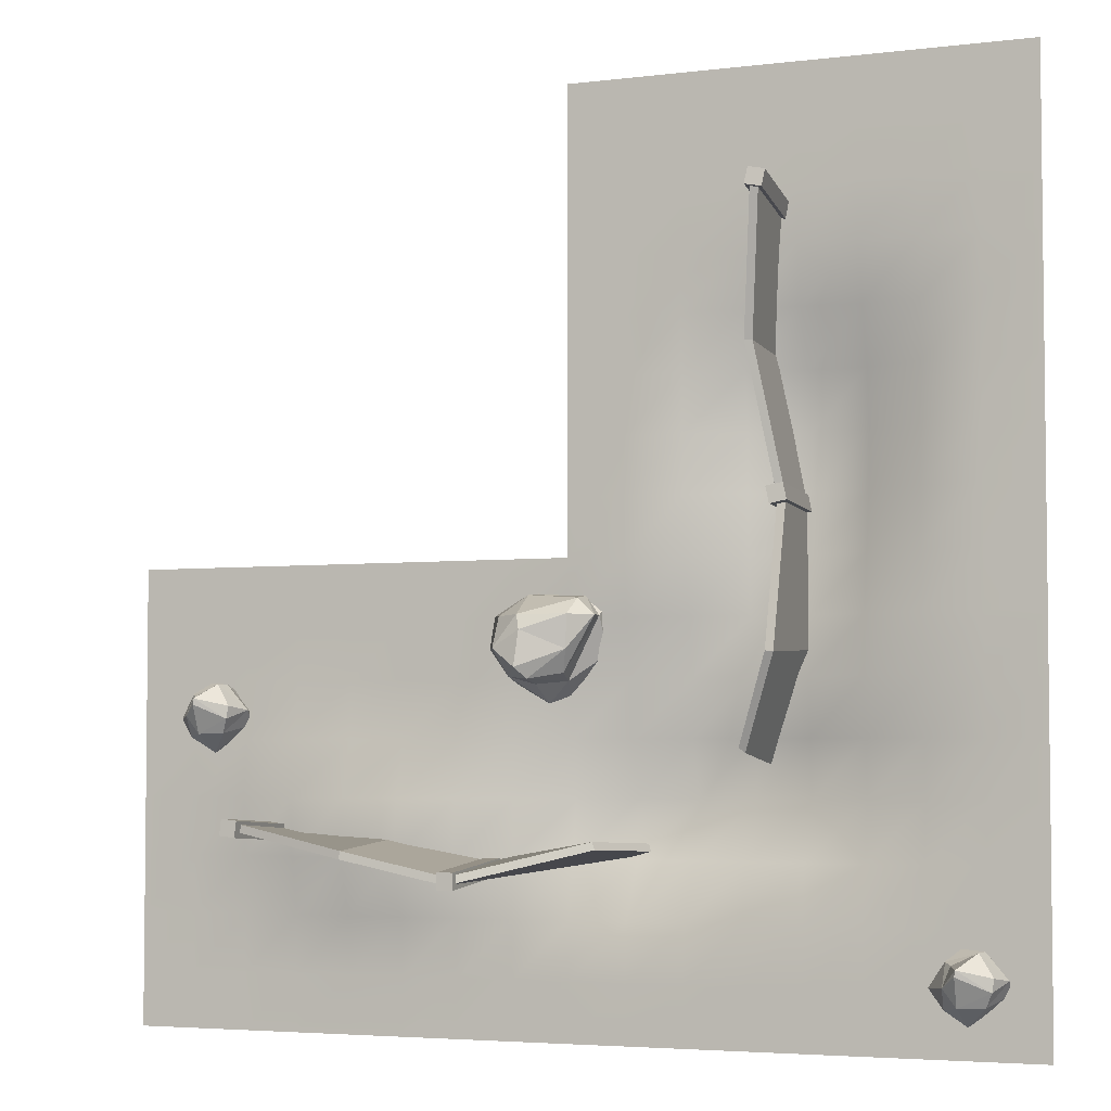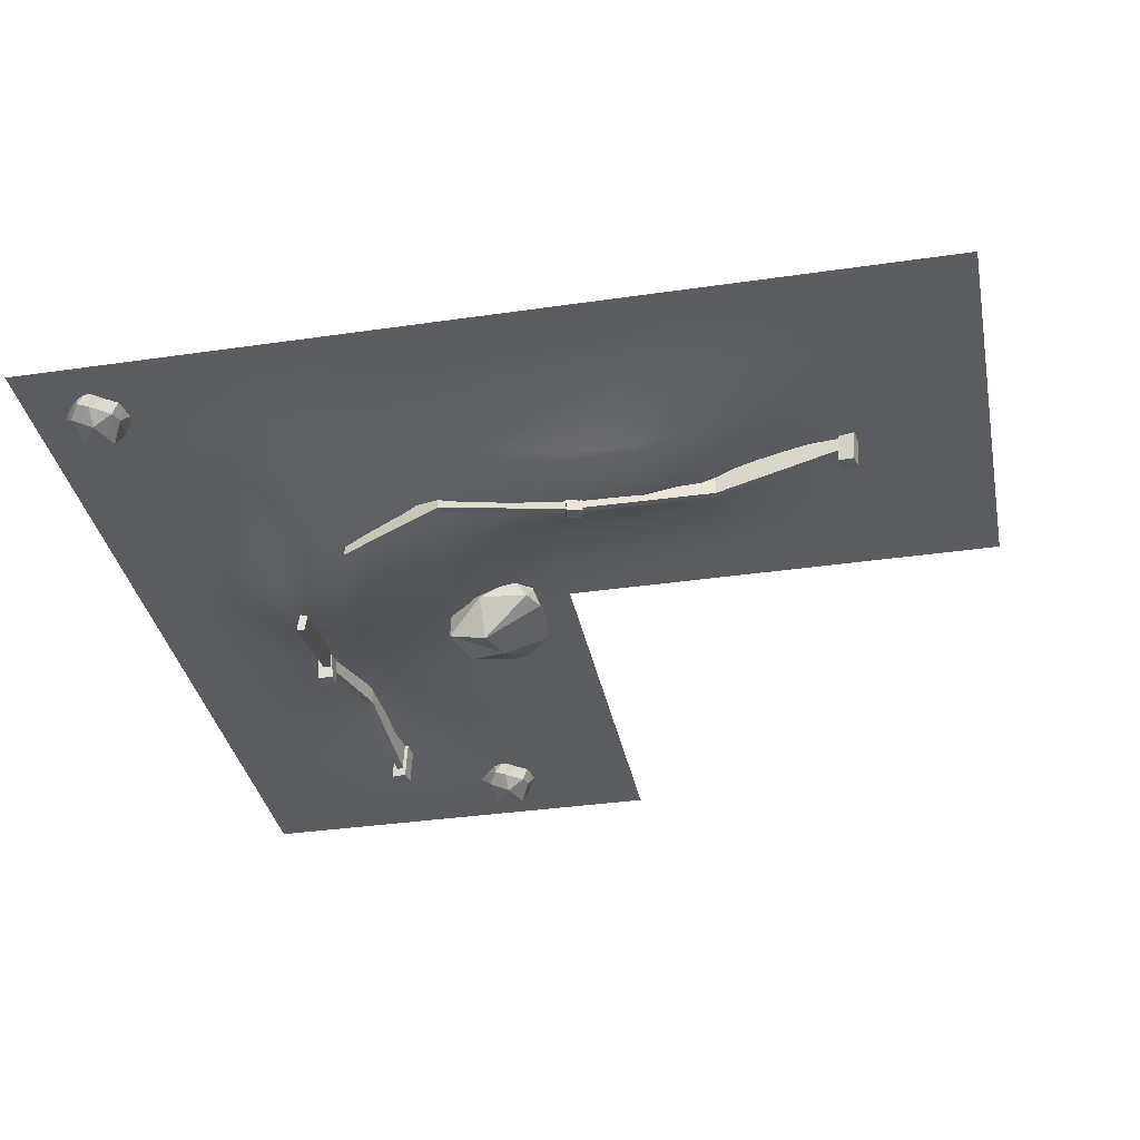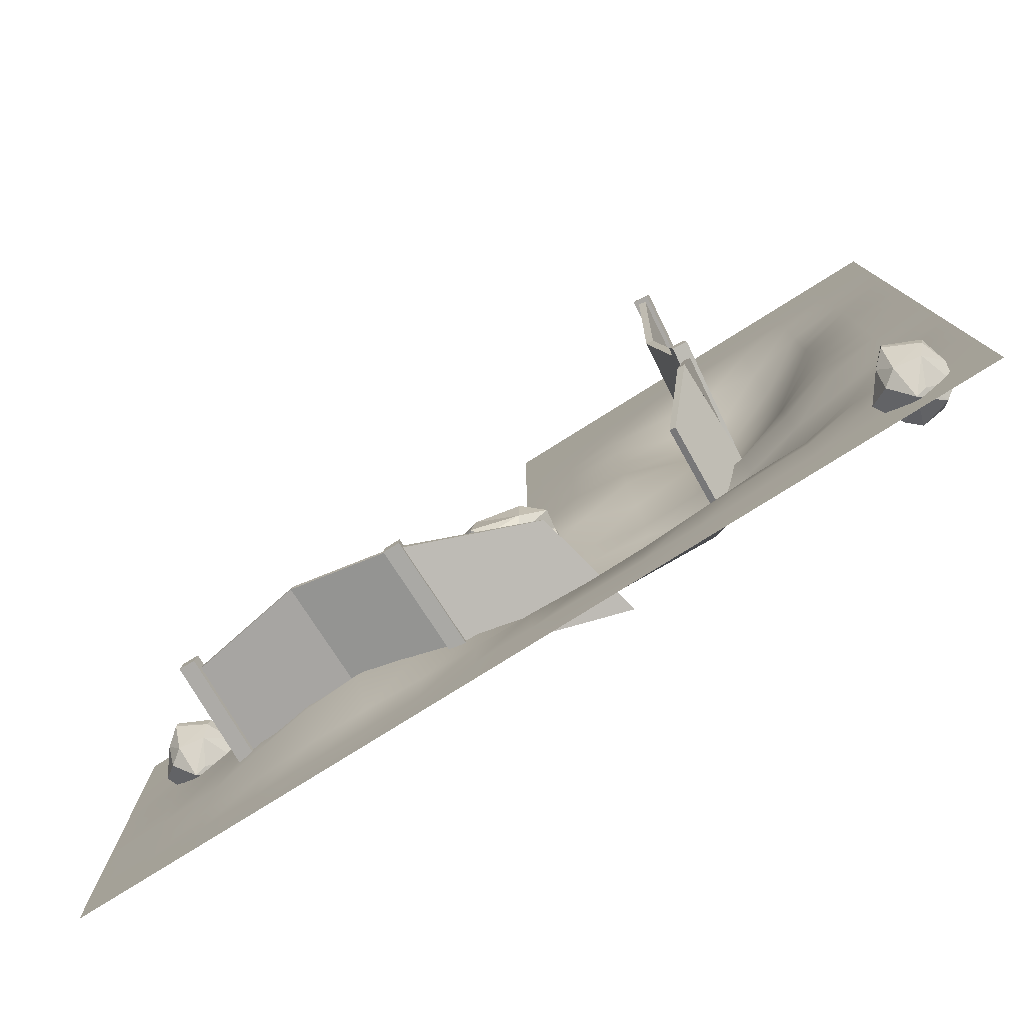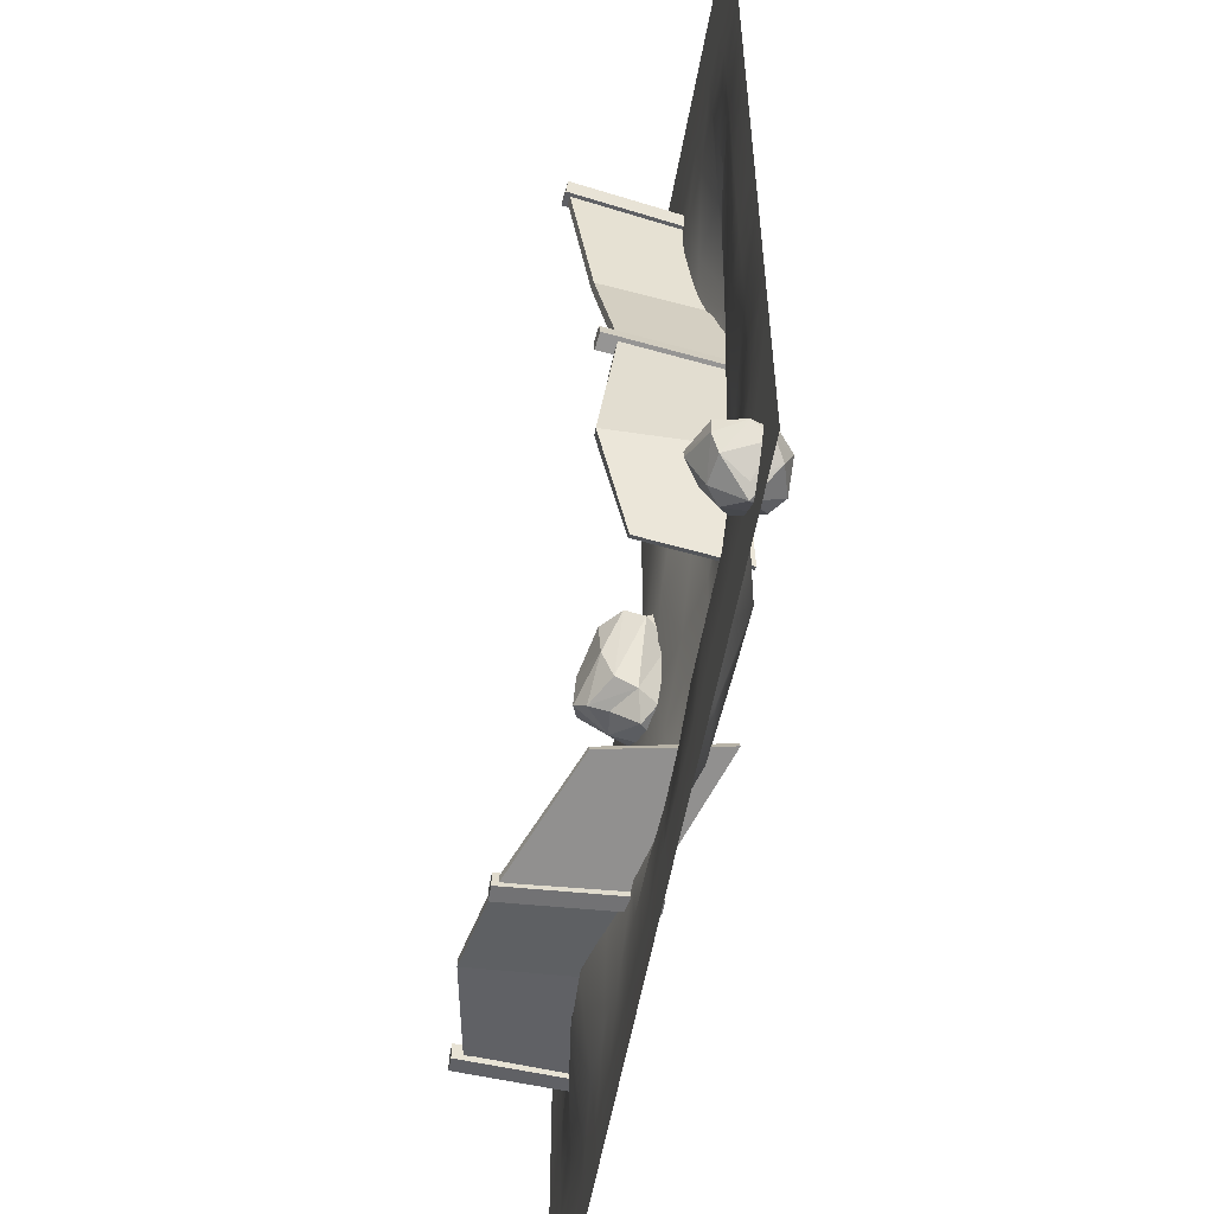
<metadata>
{"format":"obj","ext":"obj","renderer":"f3d","projection":"perspective","resolution":1024,"background":"white","views":[{"elev":-4.2,"azim":-158.1,"up":"+Z"},{"elev":-35.1,"azim":-79.0,"up":"+Y"},{"elev":-79.3,"azim":-148.0,"up":"+Z"},{"elev":-56.2,"azim":-100.2,"up":"+Z"}]}
</metadata>
<code>
o corner_3_Cube.013
v 652.8 30.95 -441.3
v 657.4 -28.82 -418.3
v 688 30.65 -401.1
v 681.4 35.03 -442.4
v 678.2 52.6 -403.3
v 633.9 9.748 -415.8
v 642.6 38.43 -411.4
v 679.4 52.13 -410.2
v 656 17.05 -387
v 702.2 -6.922 -399.9
v 645 38.54 -425.6
v 659 32.63 -387.3
v 715.9 10.12 -424.8
v 640 -14.22 -418.6
v 695.9 19.99 -397.7
v 683.1 4.021 -385.9
v 655.1 -15.25 -398
v 684.2 -28.45 -438.8
v 652.8 -19.18 -442.6
v 695 38.52 -422.3
v 670.1 -13.26 -393.9
v 689.5 -28.74 -405.7
v 697.9 -15.87 -443
v 697.3 22.84 -445.3
v 665.3 5.538 -454.7
v 677.3 3.75 -463.1
v 638.4 -9.856 -432.1
v -196.3 30.95 -712.7
v -191.7 -28.82 -689.7
v -161.1 30.65 -672.5
v -167.8 35.03 -713.8
v -170.9 52.6 -674.7
v -215.3 9.748 -687.2
v -206.5 38.43 -682.8
v -169.8 52.13 -681.6
v -193.1 17.05 -658.4
v -146.9 -6.922 -671.3
v -204.1 38.54 -697
v -190.1 32.63 -658.7
v -133.3 10.12 -696.2
v -209.1 -14.22 -690
v -153.2 19.99 -669.1
v -166 4.021 -657.3
v -194 -15.25 -669.4
v -164.9 -28.45 -710.2
v -196.3 -19.18 -714
v -154.1 38.52 -693.7
v -179 -13.26 -665.3
v -159.6 -28.74 -677.1
v -151.3 -15.87 -714.4
v -151.9 22.84 -716.7
v -183.9 5.538 -726.1
v -171.9 3.75 -734.5
v -210.7 -9.856 -703.5
v 249.1 29.63 -379.2
v 241.7 43.48 -354.4
v 293.5 52.35 -317.7
v 216.7 -22.29 -301.2
v 282.9 49.35 -385.7
v 321.1 52.59 -353
v 238.3 -24.94 -288.7
v 257.7 -13.35 -402.6
v 281.8 28.24 -390.9
v 298.6 -33.19 -292.4
v 239.1 46.46 -317.8
v 315 23.02 -382.3
v 337.3 -25.55 -321
v 343.6 -27.21 -340.6
v 299.4 4.812 -294.9
v 341.4 9.993 -352.7
v 293.4 60.81 -373.5
v 243.8 -50.76 -400.1
v 236 -3.519 -296.6
v 343.7 -7.671 -316.4
v 215.5 26.52 -318.3
v 217.1 -17.79 -358.2
v 343.7 -18.1 -364.7
v 287.7 -57.99 -382
v 307 -39.8 -397.8
v 238.5 -62.89 -355.4
v 288.5 58.76 -333.9
v 281.7 -58.07 -340.4
v 234.1 26.8 -300.2
v 252.9 6.039 -387.3
v 320.9 34.53 -319
v 276.6 -0.6155 -410.6
v 218.8 4.117 -318
v 310.1 -28.95 -400
v -256 0 256
v -192 0 256
v -128 0 256
v -64 0 256
v 0 0 256
v 64 0 256
v 128 0 256
v 192 0 256
v 256 0 256
v -256 0 192
v -192 0 192
v -128 0 192
v -64 0 192
v 0 0 192
v 64 0 192
v 128 0 192
v 192 0 192
v 256 0 192
v -256 0 128
v -192 0 128
v -128 0 128
v -64 0 128
v 0 0 128
v 64 0 128
v 128 0 128
v 192 0 128
v 256 0 128
v -256 0 64
v -192 0 64
v -128 -0.4431 64
v -64 -2.425 64
v 0 -0.4095 64
v 64 -0.1901 64
v 128 0 64
v 192 0 64
v 256 0 64
v -256 0 0
v -192 0 0
v -128 -5.248 0
v -64 -17.73 0
v 0 -11.63 0
v 64 -6.524 0
v 128 -0.5228 0
v 192 0 0
v 256 0 0
v -256 0 -64
v -192 0 -64
v -128 -8.182 -64
v -64 -35.55 -64
v 0 -37.12 -64
v 64 -21.03 -64
v 128 -2.208 -64
v 192 0 -64
v 256 0 -64
v -256 0 -128
v -192 0 -128
v -128 -4.476 -128
v -64 -41.04 -128
v 0 -51.71 -128
v 64 -29.32 -128
v 128 -3.664 -128
v 192 0 -128
v 256 0 -128
v -256 0 -192
v -192 0 -192
v -128 -2.016 -192
v -64 -38.14 -192
v 0 -54.51 -192
v 64 -28.52 -192
v 128 -6.216 -192
v 192 0 -192
v 256 0 -192
v -192 0 -256
v 0 -47.99 -256
v 128 -6.46 -256
v 192 -4.4e-05 -256
v -256 0 -256
v -128 -1.04 -256
v -64 -27.99 -256
v 64 -30.78 -256
v 256 0 -256
v -256 0 -320
v -192 0 -320
v -128 -0.3553 -320
v -64 -17.67 -320
v 0 -39.6 -320
v 64 -37.29 -320
v 128 -22.16 -320
v 192 -4.611 -320
v 256 -0.06443 -320
v -256 0 -384
v -192 0 -384
v -128 -0.965 -384
v -64 -12.8 -384
v 0 -26.82 -384
v 64 -34.69 -384
v 128 -34.58 -384
v 192 -23.19 -384
v -256 0 -448
v -192 -0.0872 -448
v -128 -7.822 -448
v -64 -16.93 -448
v 0 -32.5 -448
v 64 -48.7 -448
v 128 -33.14 -448
v 192 -24.92 -448
v 256 -17.97 -448
v -256 0 -512
v -192 -0.003642 -512
v -128 -8.495 -512
v -64 -23.19 -512
v 0 -41.73 -512
v 64 -58.26 -512
v 128 -55.91 -512
v 192 -42.76 -512
v 256 -22.49 -512
v -256 0 -576
v -192 0 -576
v -128 -1.022 -576
v -64 -10.01 -576
v 0 -10.14 -576
v 64 -14.53 -576
v 128 -35.8 -576
v 192 -39.8 -576
v 256 -16.13 -576
v -256 0 -640
v -192 0 -640
v -128 0 -640
v -64 -0.07729 -640
v 0 -0.07662 -640
v 64 -0.1275 -640
v 128 -2.744 -640
v 192 -3.106 -640
v -256 0 -704
v -192 0 -704
v -128 0 -704
v -64 0 -704
v 0 0 -704
v 64 0 -704
v 128 0 -704
v 192 0 -704
v 256 0 -704
v -256 0 -768
v -192 0 -768
v -128 0 -768
v -64 0 -768
v 0 0 -768
v 64 0 -768
v 128 0 -768
v 192 0 -768
v 320 0 -256
v 384 0 -256
v 448 0 -256
v 512 0 -256
v 576 0 -256
v 640 0 -256
v 704 0 -256
v 768 0 -256
v 320 0 -320
v 384 0 -320
v 448 0 -320
v 512 0 -320
v 576 0 -320
v 640 0 -320
v 704 0 -320
v 768 0 -320
v 256 -11.06 -384
v 320 -0.5544 -384
v 384 0 -384
v 448 0 -384
v 512 0.000336 -384
v 576 0.09967 -384
v 640 0 -384
v 704 0 -384
v 768 0 -384
v 320 -3.942 -448
v 384 0.067 -448
v 448 0.0515 -448
v 512 1.951 -448
v 576 6.913 -448
v 640 1.656 -448
v 704 0 -448
v 768 0 -448
v 320 -2.709 -512
v 384 8.397 -512
v 448 17.42 -512
v 512 19.15 -512
v 576 16.35 -512
v 640 5.862 -512
v 704 0.000259 -512
v 768 0 -512
v 320 -0.5609 -576
v 384 12.5 -576
v 448 26.09 -576
v 512 23.14 -576
v 576 12.97 -576
v 640 1.565 -576
v 704 0 -576
v 768 0 -576
v 256 -0.4073 -640
v 320 0.000266 -640
v 384 1.053 -640
v 448 3.642 -640
v 512 3.657 -640
v 576 0.6822 -640
v 640 0 -640
v 704 0 -640
v 768 0 -640
v 320 0 -704
v 384 0 -704
v 448 0 -704
v 512 0 -704
v 576 0 -704
v 640 0 -704
v 704 0 -704
v 768 0 -704
v 256 0 -768
v 320 0 -768
v 384 0 -768
v 448 0 -768
v 512 0 -768
v 576 0 -768
v 640 0 -768
v 704 0 -768
v 768 0 -768
v 455.2 3.124 -554.7
v 456 137 -564.4
v 456.8 3.124 -563.4
v 457.6 137 -573.2
v 595.8 -22.83 -545.6
v 595 111.1 -537.3
v 595.8 -22.83 -554.4
v 595 111.1 -546.2
v 342.2 -12.99 -585.5
v 341.8 -12.99 -576.6
v 342.5 120.9 -590.1
v 342.9 120.9 -599
v 171.9 -66.93 -568.4
v 175.1 -66.93 -560.1
v 205.6 60.11 -554.5
v 202.4 60.11 -562.7
v 46.87 -58.64 -476.2
v 53.94 -58.64 -470.8
v 48.95 53.77 -457.8
v 41.88 53.77 -463.2
v 0.6626 -42.8 -356.3
v 9.432 -42.8 -354.9
v 8.954 91.11 -361.1
v 0.1854 91.11 -362.5
v 6.713 -61.32 -206.2
v 15.51 -60.34 -206.9
v 0.6013 72.74 -206.9
v -8.198 71.76 -206.2
v 32.71 -42.92 -48.56
v 41.55 -42.08 -48.37
v 28.96 91.23 -48.37
v 20.11 90.4 -48.56
v 17.37 -12.8 99.11
v 26.1 -12.01 100.6
v 12.39 120.8 110.6
v 3.667 120 109.1
v 585.5 -31.58 -543.2
v 584.8 124.1 -535
v 587.8 -31.58 -561.3
v 587 124.1 -553
v 603.6 -31.58 -541
v 602.8 124.1 -532.7
v 605.8 -31.58 -559
v 605.1 124.1 -550.8
v 333.1 -31.58 -572
v 333.9 124.1 -585.5
v 333.1 -31.58 -590.2
v 333.9 124.1 -603.7
v 351.3 -31.58 -572
v 352.1 124.1 -585.5
v 351.3 -31.58 -590.2
v 352.1 124.1 -603.7
v 29.98 -31.03 109.7
v 14.05 123.4 121.3
v 12.18 -32.61 106.3
v -3.753 121.8 117.8
v 33.27 -29.35 91.87
v 17.33 125.1 103.5
v 15.47 -30.93 88.44
v -0.4661 123.5 100
v 6.713 -61.32 -206.2
v 15.51 -60.34 -206.9
v 0.6013 72.74 -206.9
v -8.198 71.76 -206.2
v 24.29 -62.06 -196.8
v 6.955 92.65 -196.8
v 6.574 -64.04 -193.2
v -10.76 90.66 -193.2
v 20.65 -62.47 -214.7
v 3.318 92.24 -214.7
v 2.937 -64.45 -211
v -14.4 90.26 -211
f 314 315 324 323
f 316 317 321 320
f 320 321 319 318
f 318 319 315 314
f 316 320 318 314
f 321 317 315 319
f 322 323 327 326
f 315 317 325 324
f 316 314 323 322
f 317 316 322 325
f 325 322 326 329
f 323 324 328 327
f 324 325 329 328
f 332 333 337 336
f 330 333 332 331
f 326 327 328 329
f 337 334 338 341
f 330 331 335 334
f 333 330 334 337
f 331 332 336 335
f 339 340 344 343
f 335 336 340 339
f 336 337 341 340
f 334 335 339 338
f 344 345 349 348
f 340 341 345 344
f 338 339 343 342
f 341 338 342 345
f 347 348 349 346
f 342 343 347 346
f 345 342 346 349
f 343 344 348 347
f 338 341 377 374
f 339 338 374 375
f 341 340 376 377
f 339 340 376 375
f 350 351 353 352
f 352 353 357 356
f 356 357 355 354
f 354 355 351 350
f 352 356 354 350
f 357 353 351 355
f 358 359 361 360
f 360 361 365 364
f 364 365 363 362
f 362 363 359 358
f 360 364 362 358
f 365 361 359 363
f 366 367 369 368
f 368 369 373 372
f 372 373 371 370
f 370 371 367 366
f 368 372 370 366
f 373 369 367 371
f 378 379 381 380
f 380 381 385 384
f 384 385 383 382
f 382 383 379 378
f 380 384 382 378
f 385 381 379 383
f 89 90 99 98
f 90 91 100 99
f 91 92 101 100
f 92 93 102 101
f 93 94 103 102
f 94 95 104 103
f 95 96 105 104
f 96 97 106 105
f 98 99 108 107
f 99 100 109 108
f 100 101 110 109
f 101 102 111 110
f 102 103 112 111
f 103 104 113 112
f 104 105 114 113
f 105 106 115 114
f 107 108 117 116
f 108 109 118 117
f 109 110 119 118
f 110 111 120 119
f 111 112 121 120
f 112 113 122 121
f 113 114 123 122
f 114 115 124 123
f 116 117 126 125
f 117 118 127 126
f 118 119 128 127
f 119 120 129 128
f 120 121 130 129
f 121 122 131 130
f 122 123 132 131
f 123 124 133 132
f 125 126 135 134
f 126 127 136 135
f 127 128 137 136
f 128 129 138 137
f 129 130 139 138
f 130 131 140 139
f 131 132 141 140
f 132 133 142 141
f 134 135 144 143
f 135 136 145 144
f 136 137 146 145
f 137 138 147 146
f 138 139 148 147
f 139 140 149 148
f 140 141 150 149
f 141 142 151 150
f 143 144 153 152
f 144 145 154 153
f 145 146 155 154
f 146 147 156 155
f 147 148 157 156
f 148 149 158 157
f 149 150 159 158
f 150 151 160 159
f 152 153 161 165
f 153 154 166 161
f 154 155 167 166
f 155 156 162 167
f 156 157 168 162
f 157 158 163 168
f 158 159 164 163
f 159 160 169 164
f 165 161 171 170
f 161 166 172 171
f 166 167 173 172
f 167 162 174 173
f 162 168 175 174
f 168 163 176 175
f 163 164 177 176
f 164 169 178 177
f 170 171 180 179
f 171 172 181 180
f 172 173 182 181
f 173 174 183 182
f 174 175 184 183
f 175 176 185 184
f 176 177 186 185
f 177 178 255 186
f 179 180 188 187
f 180 181 189 188
f 181 182 190 189
f 182 183 191 190
f 183 184 192 191
f 184 185 193 192
f 185 186 194 193
f 186 255 195 194
f 187 188 197 196
f 188 189 198 197
f 189 190 199 198
f 190 191 200 199
f 191 192 201 200
f 192 193 202 201
f 193 194 203 202
f 194 195 204 203
f 196 197 206 205
f 197 198 207 206
f 198 199 208 207
f 199 200 209 208
f 200 201 210 209
f 201 202 211 210
f 202 203 212 211
f 203 204 213 212
f 205 206 215 214
f 206 207 216 215
f 207 208 217 216
f 208 209 218 217
f 209 210 219 218
f 210 211 220 219
f 211 212 221 220
f 212 213 288 221
f 214 215 223 222
f 215 216 224 223
f 216 217 225 224
f 217 218 226 225
f 218 219 227 226
f 219 220 228 227
f 220 221 229 228
f 221 288 230 229
f 222 223 232 231
f 223 224 233 232
f 224 225 234 233
f 225 226 235 234
f 226 227 236 235
f 227 228 237 236
f 228 229 238 237
f 229 230 305 238
f 169 239 247 178
f 239 240 248 247
f 240 241 249 248
f 241 242 250 249
f 242 243 251 250
f 243 244 252 251
f 244 245 253 252
f 245 246 254 253
f 178 247 256 255
f 247 248 257 256
f 248 249 258 257
f 249 250 259 258
f 250 251 260 259
f 251 252 261 260
f 252 253 262 261
f 253 254 263 262
f 255 256 264 195
f 256 257 265 264
f 257 258 266 265
f 258 259 267 266
f 259 260 268 267
f 260 261 269 268
f 261 262 270 269
f 262 263 271 270
f 195 264 272 204
f 264 265 273 272
f 265 266 274 273
f 266 267 275 274
f 267 268 276 275
f 268 269 277 276
f 269 270 278 277
f 270 271 279 278
f 204 272 280 213
f 272 273 281 280
f 273 274 282 281
f 274 275 283 282
f 275 276 284 283
f 276 277 285 284
f 277 278 286 285
f 278 279 287 286
f 213 280 289 288
f 280 281 290 289
f 281 282 291 290
f 282 283 292 291
f 283 284 293 292
f 284 285 294 293
f 285 286 295 294
f 286 287 296 295
f 288 289 297 230
f 289 290 298 297
f 290 291 299 298
f 291 292 300 299
f 292 293 301 300
f 293 294 302 301
f 294 295 303 302
f 295 296 304 303
f 230 297 306 305
f 297 298 307 306
f 298 299 308 307
f 299 300 309 308
f 300 301 310 309
f 301 302 311 310
f 302 303 312 311
f 303 304 313 312
f 6 14 9
f 25 26 19
f 15 9 16
f 9 17 21
f 20 5 3
f 4 24 26
f 6 11 1
f 1 25 27
f 20 15 13
f 15 10 13
f 4 20 24
f 4 11 8
f 2 14 27
f 2 27 19
f 16 9 21
f 10 21 22
f 15 16 10
f 23 10 22
f 24 13 23
f 27 25 19
f 26 18 19
f 25 1 26
f 17 9 14
f 12 7 6
f 26 24 23
f 20 13 24
f 23 22 18
f 19 18 2
f 11 7 5
f 9 12 6
f 26 1 4
f 15 3 9
f 4 8 20
f 5 7 12
f 6 7 11
f 6 1 27
f 20 3 15
f 3 12 9
f 18 22 2
f 8 5 20
f 8 11 5
f 4 1 11
f 2 17 14
f 10 16 21
f 23 13 10
f 18 26 23
f 14 6 27
f 22 21 17
f 2 22 17
f 5 12 3
f 33 41 36
f 52 53 46
f 42 36 43
f 36 44 48
f 47 32 30
f 31 51 53
f 33 38 28
f 28 52 54
f 47 42 40
f 42 37 40
f 31 47 51
f 31 38 35
f 29 41 54
f 29 54 46
f 43 36 48
f 37 48 49
f 42 43 37
f 50 37 49
f 51 40 50
f 54 52 46
f 53 45 46
f 52 28 53
f 44 36 41
f 39 34 33
f 53 51 50
f 47 40 51
f 50 49 45
f 46 45 29
f 38 34 32
f 36 39 33
f 53 28 31
f 42 30 36
f 31 35 47
f 32 34 39
f 33 34 38
f 33 28 54
f 47 30 42
f 30 39 36
f 45 49 29
f 35 32 47
f 35 38 32
f 31 28 38
f 29 44 41
f 37 43 48
f 50 40 37
f 45 53 50
f 41 33 54
f 49 48 44
f 29 49 44
f 32 39 30
f 82 80 72
f 66 70 77
f 56 81 71
f 66 71 60
f 59 66 63
f 75 56 55
f 63 66 86
f 68 82 78
f 82 64 61
f 60 57 85
f 76 80 58
f 88 79 72
f 78 82 72
f 74 69 64
f 77 74 68
f 88 66 77
f 77 68 79
f 62 88 72
f 84 63 86
f 76 58 87
f 83 65 75
f 75 87 73
f 59 63 84
f 66 88 86
f 74 67 68
f 61 73 58
f 82 67 64
f 71 81 60
f 75 65 56
f 72 76 62
f 62 86 88
f 85 57 69
f 64 69 61
f 67 74 64
f 59 56 71
f 81 65 57
f 87 55 84
f 87 75 55
f 60 85 70
f 70 85 74
f 69 57 83
f 69 83 73
f 83 75 73
f 82 68 67
f 56 65 81
f 66 59 71
f 55 56 59
f 80 82 61
f 58 80 61
f 76 72 80
f 72 79 78
f 61 69 73
f 85 69 74
f 77 70 74
f 88 77 79
f 55 59 84
f 62 84 86
f 87 84 76
f 58 73 87
f 76 84 62
f 66 60 70
f 79 68 78
f 60 81 57
f 83 57 65

</code>
